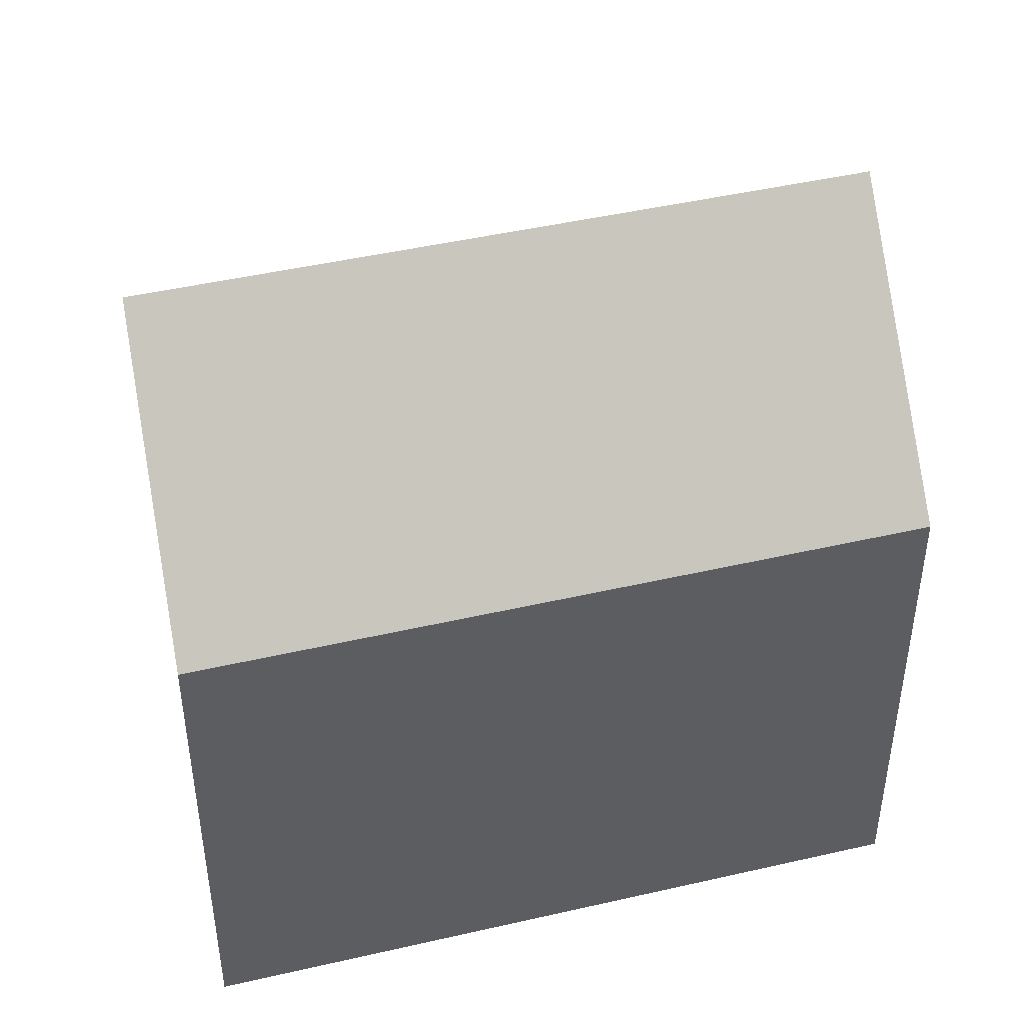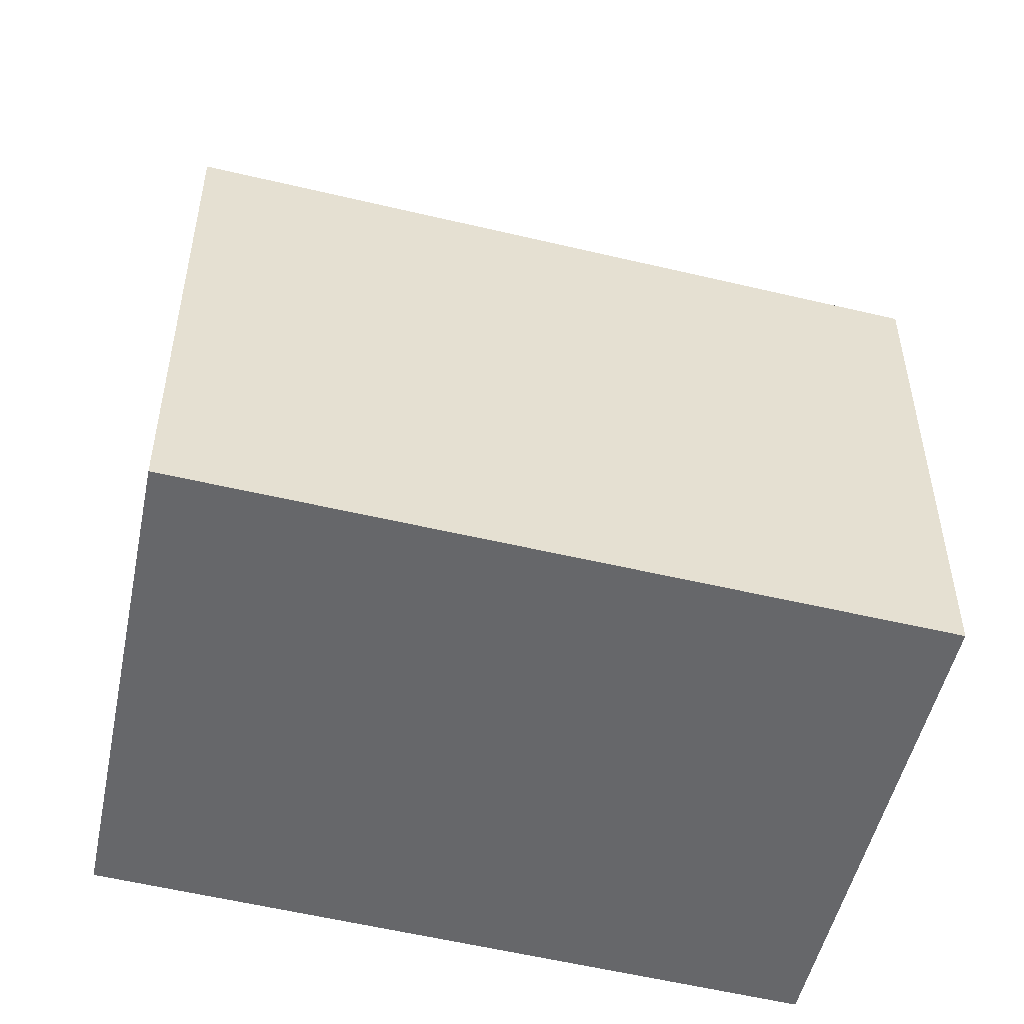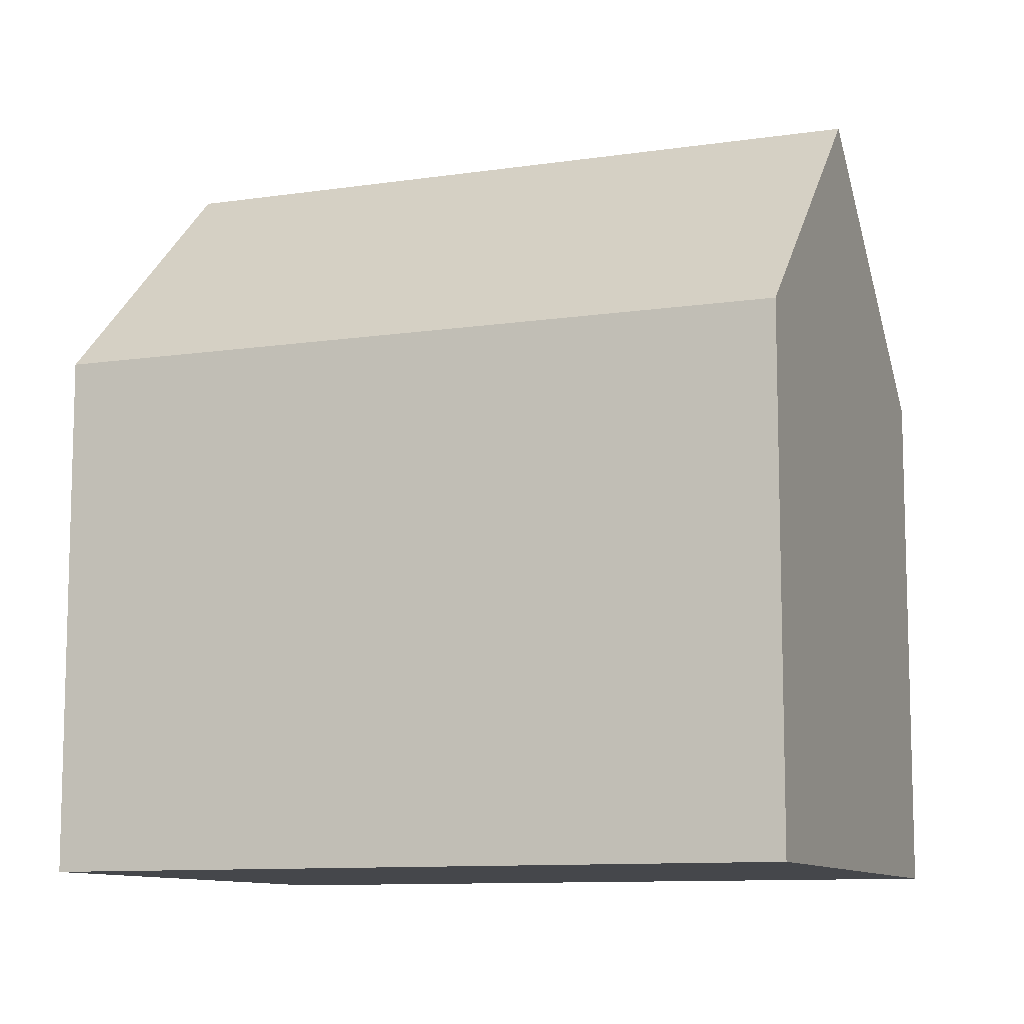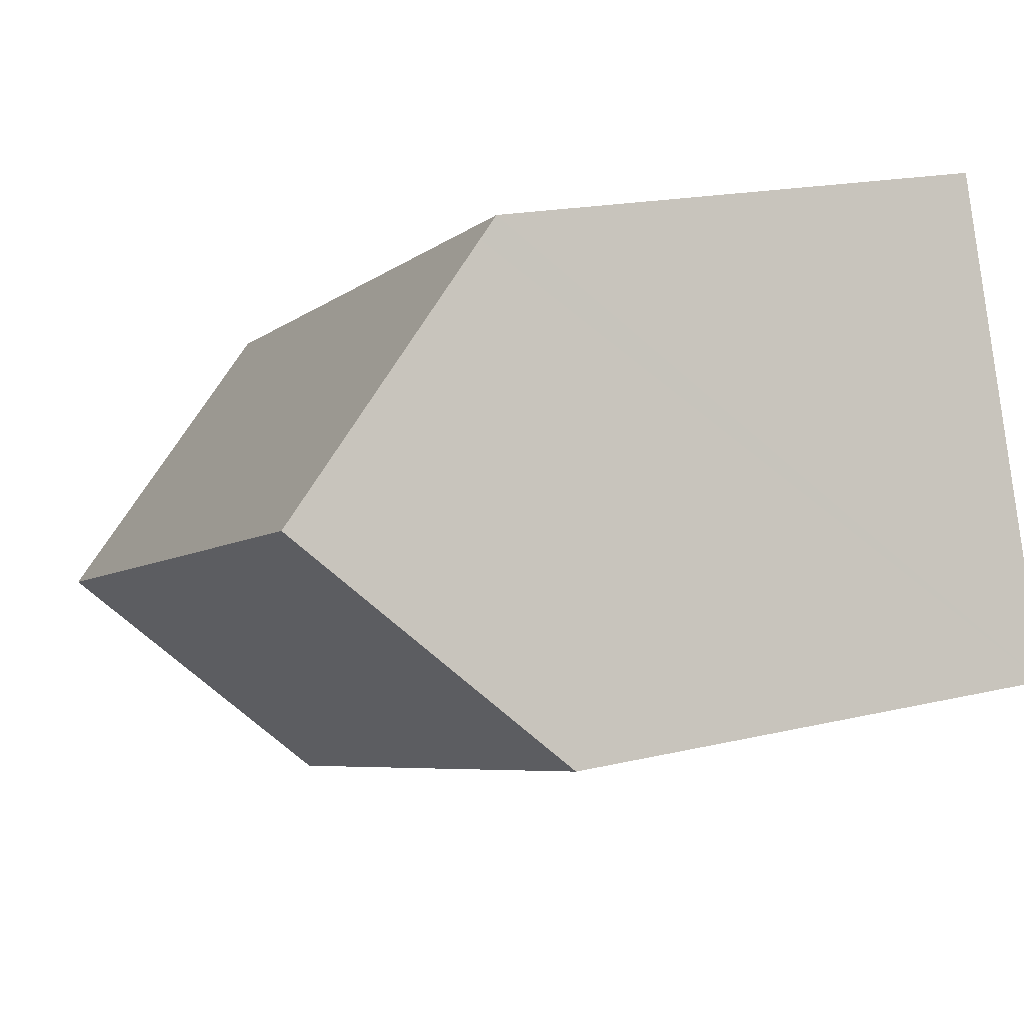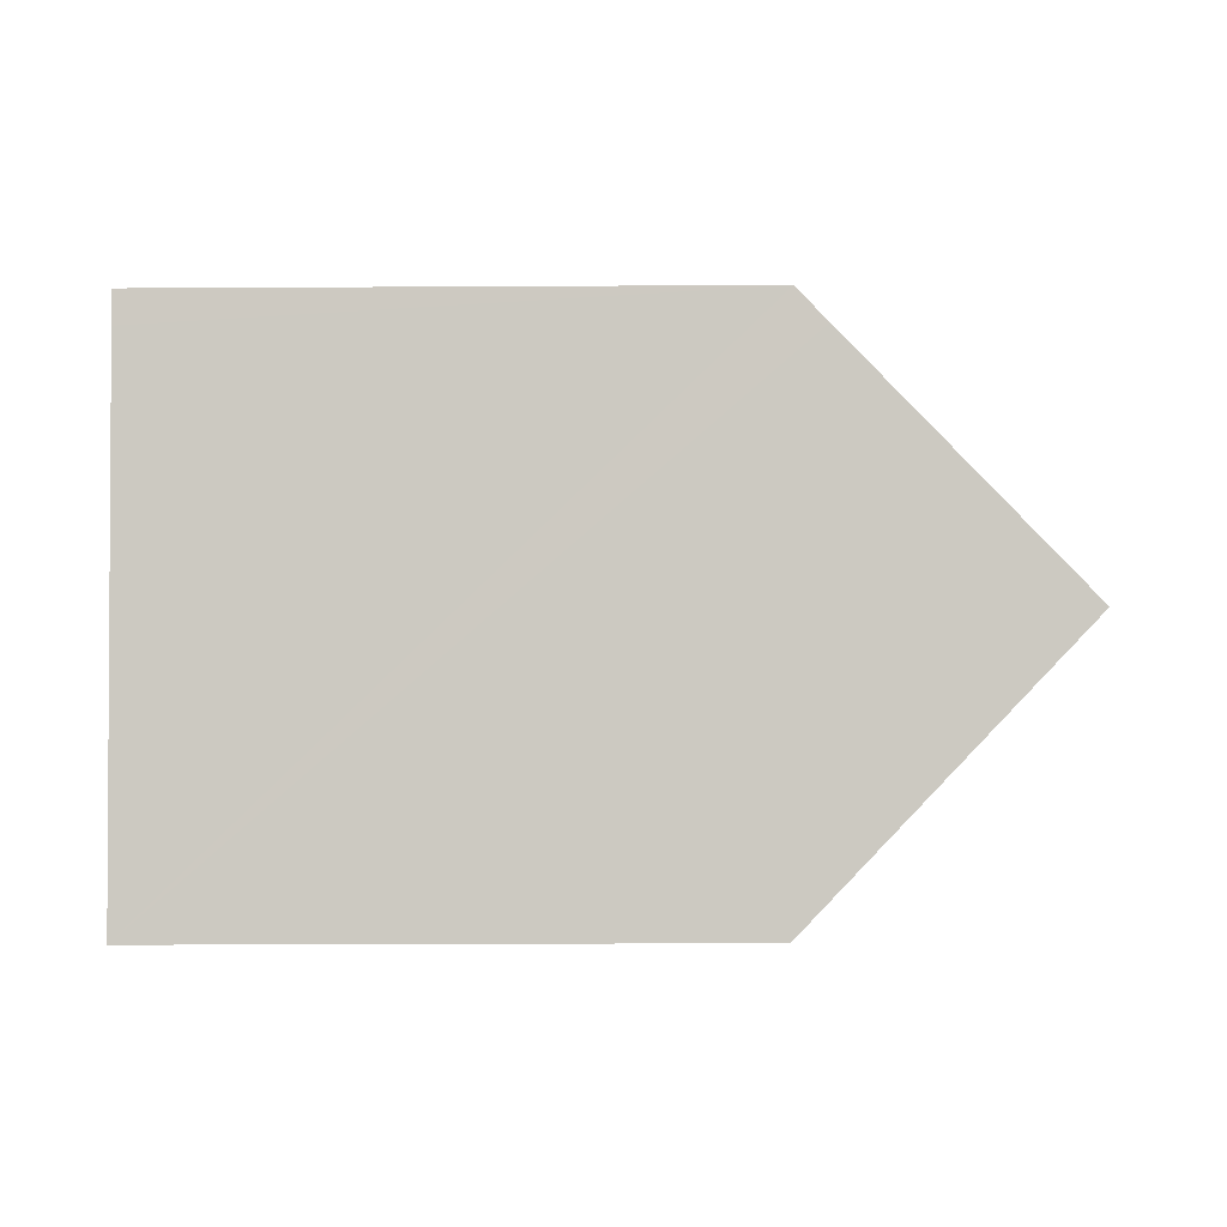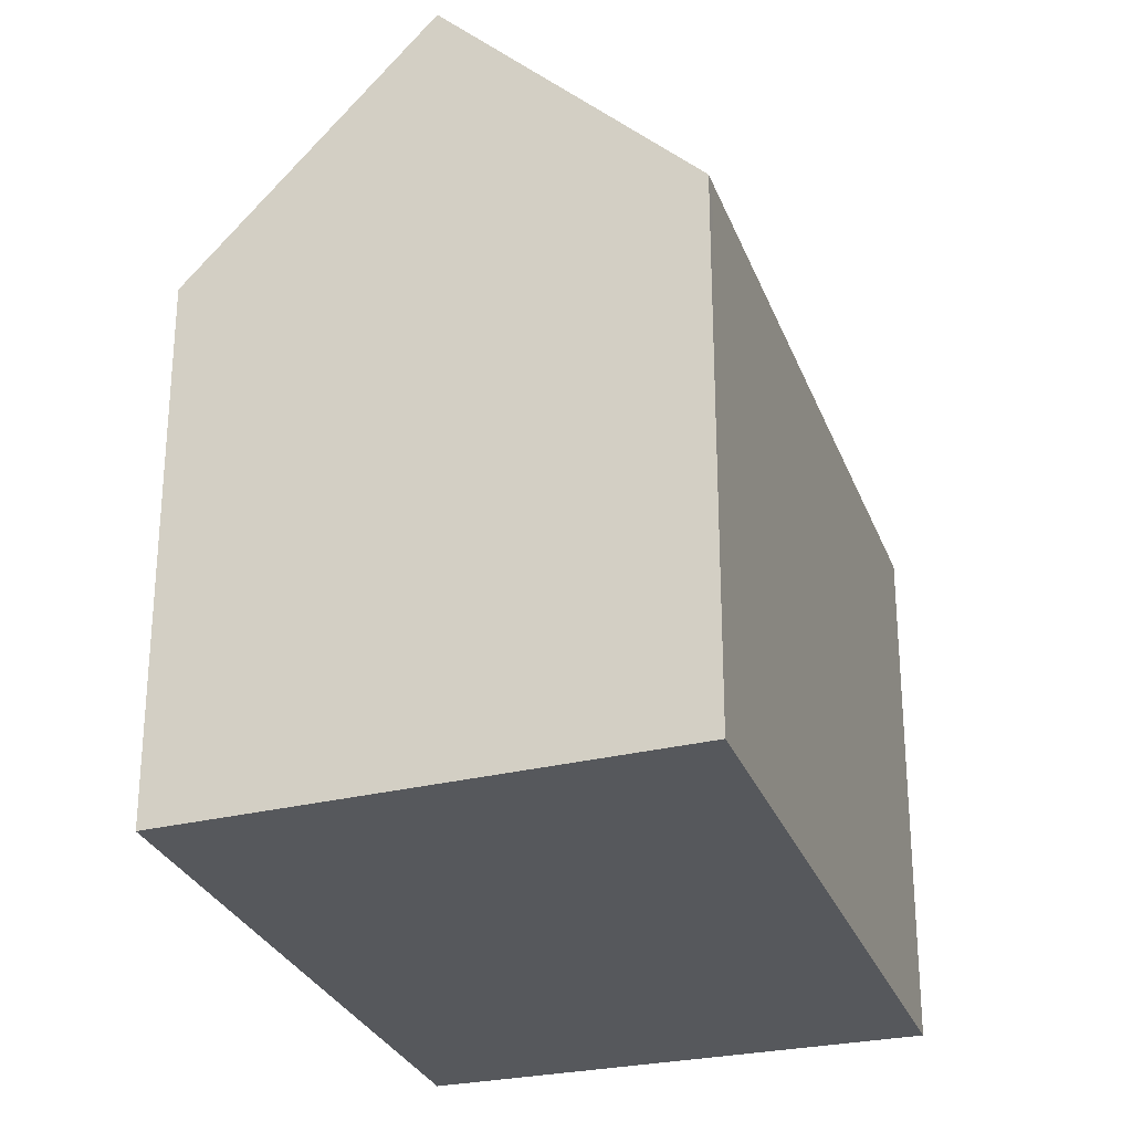
<metadata>
{"format":"obj","ext":"obj","renderer":"f3d","projection":"perspective","resolution":1024,"background":"white","views":[{"elev":46.0,"azim":-173.7,"up":"+Y"},{"elev":-52.2,"azim":-173.4,"up":"+Y"},{"elev":-10.2,"azim":-138.1,"up":"+Y"},{"elev":17.7,"azim":-115.4,"up":"+Z"},{"elev":-21.3,"azim":90.6,"up":"+Z"},{"elev":-27.8,"azim":129.1,"up":"+Y"}]}
</metadata>
<code>
v  13.74 10.41 -5.295
v  15.5 15.33 -0.509
v  13.93 10.41 -5.369
v  0 10.41 6.376e-16
v  1.746 15.32 4.789
v  17.02 10.52 4.241
v  3.373 10.75 9.251
v  3.515 10.35 9.641
v  16.85 11.09 3.686
v  13.93 3.288e-16 -5.369
v  15.5 3.117e-17 -0.509
v  16.85 -2.257e-16 3.686
v  17.02 -2.597e-16 4.241
v  0 0 0
v  13.74 3.242e-16 -5.295
v  1.746 -2.932e-16 4.789
v  3.515 -5.903e-16 9.641
v  3.373 -5.665e-16 9.251
g defaultobject
f 1 2 3
f 2 1 4
f 2 4 5
f 6 7 8
f 7 6 5
f 5 6 2
f 2 6 9
f 9 3 2
f 3 9 10
f 10 9 6
f 10 6 11
f 11 6 12
f 12 6 13
f 10 1 3
f 1 10 4
f 4 10 14
f 14 10 15
f 4 7 5
f 7 4 14
f 7 14 8
f 8 14 16
f 8 16 17
f 17 16 18
f 8 13 6
f 13 8 17
f 18 13 17
f 13 18 16
f 13 16 14
f 13 14 15
f 13 15 12
f 12 15 11
f 11 15 10

</code>
